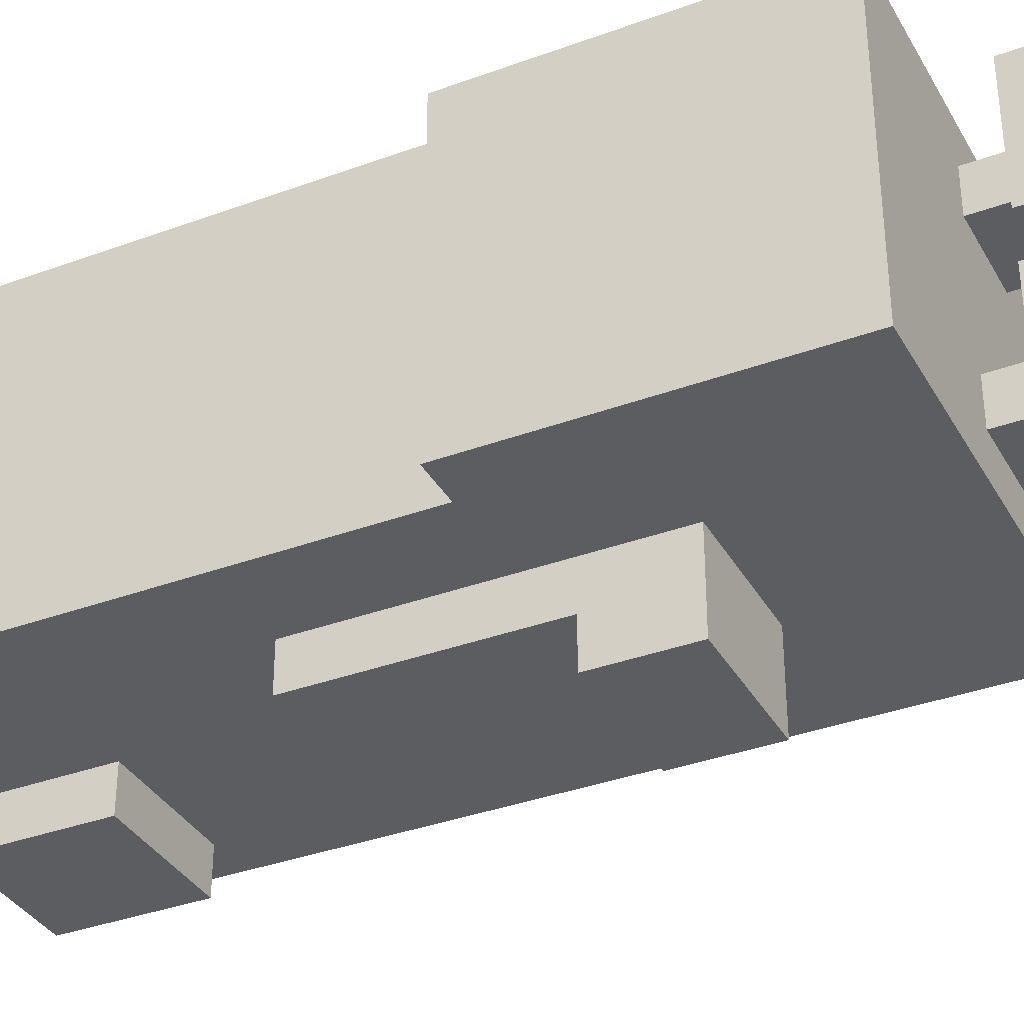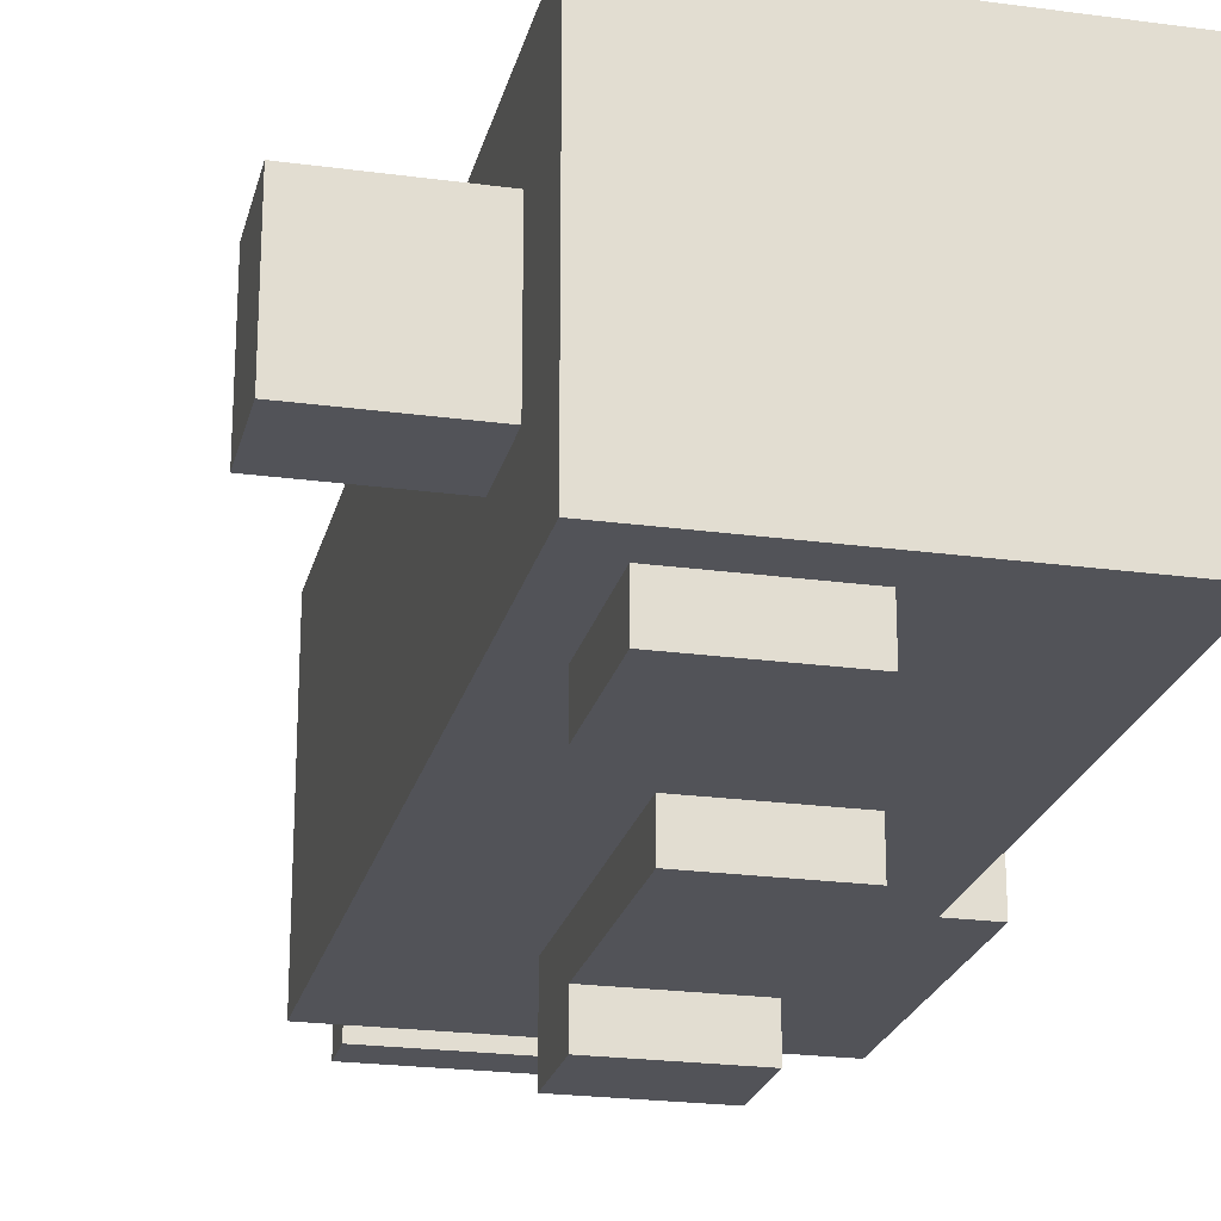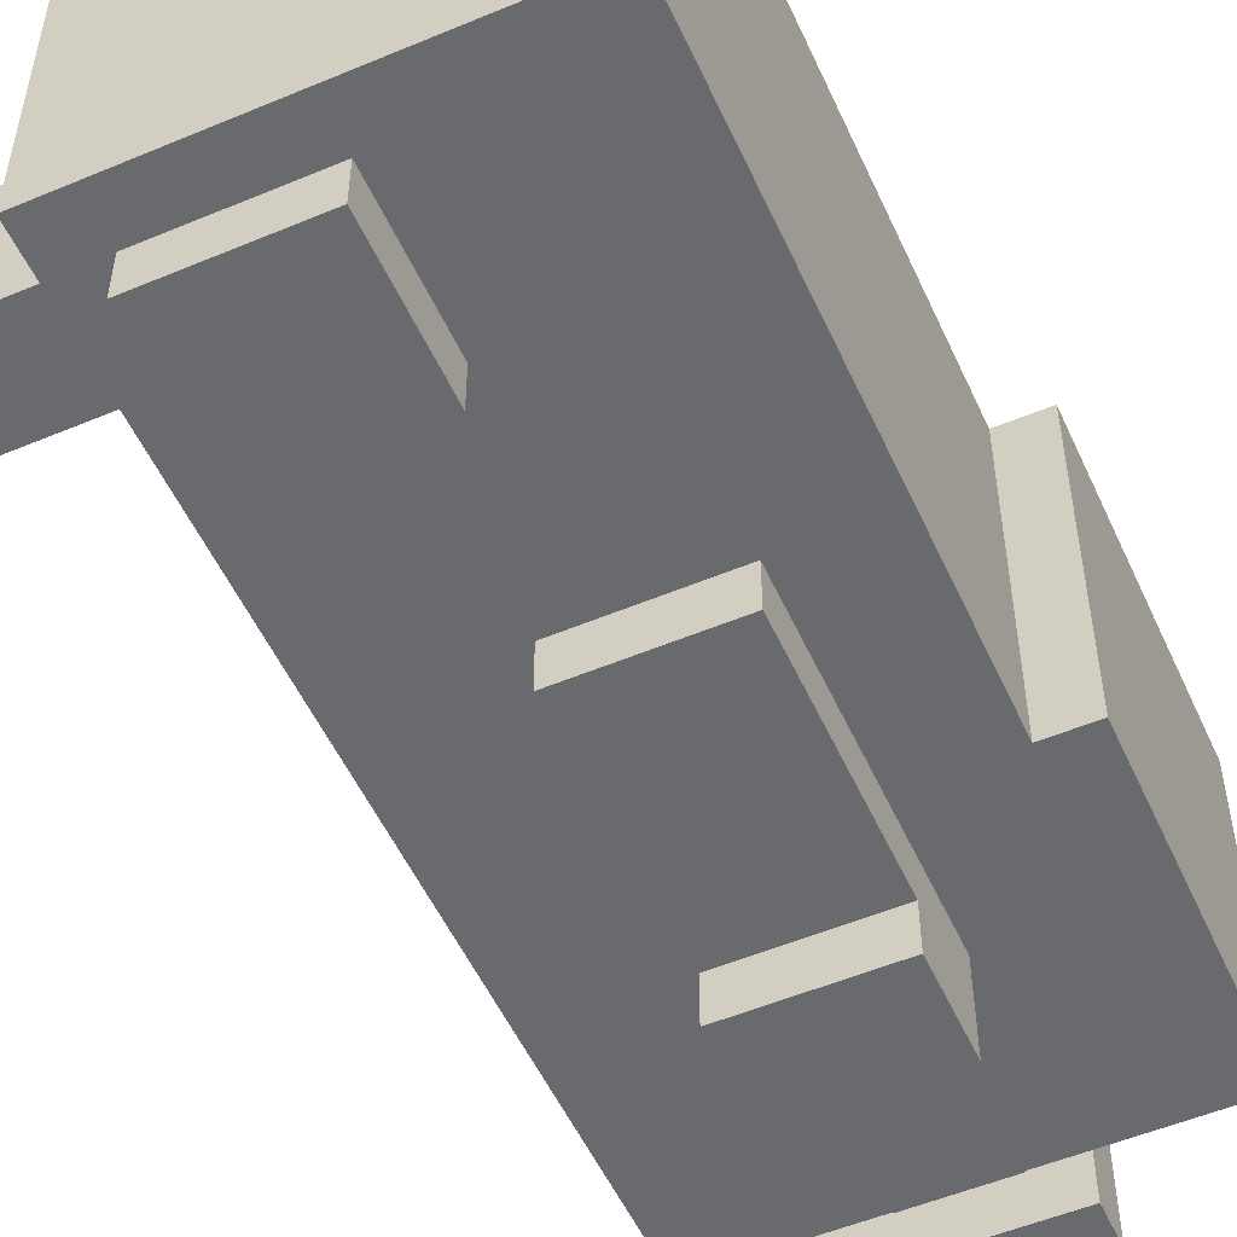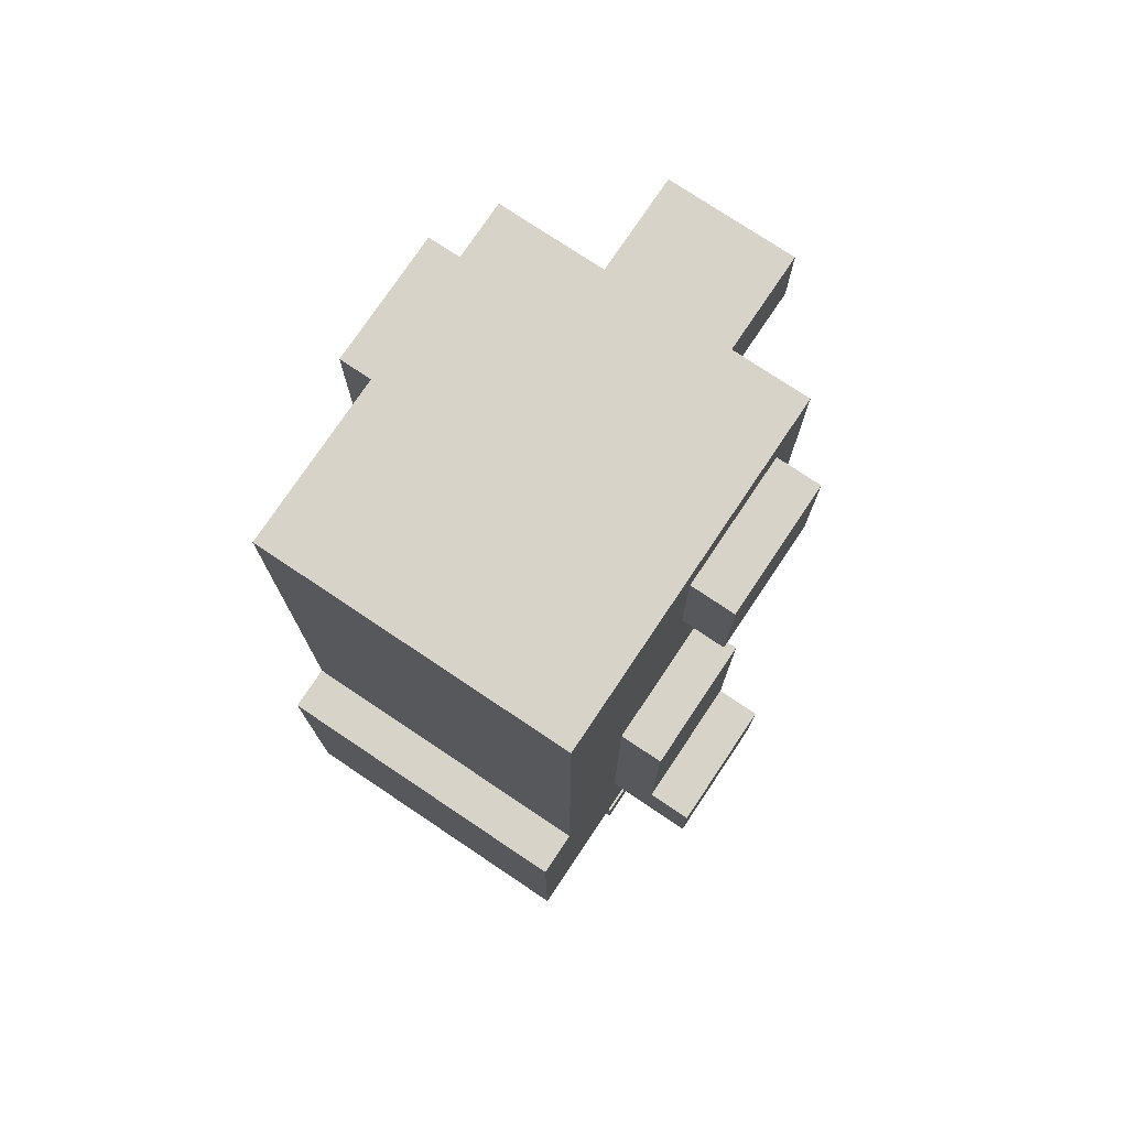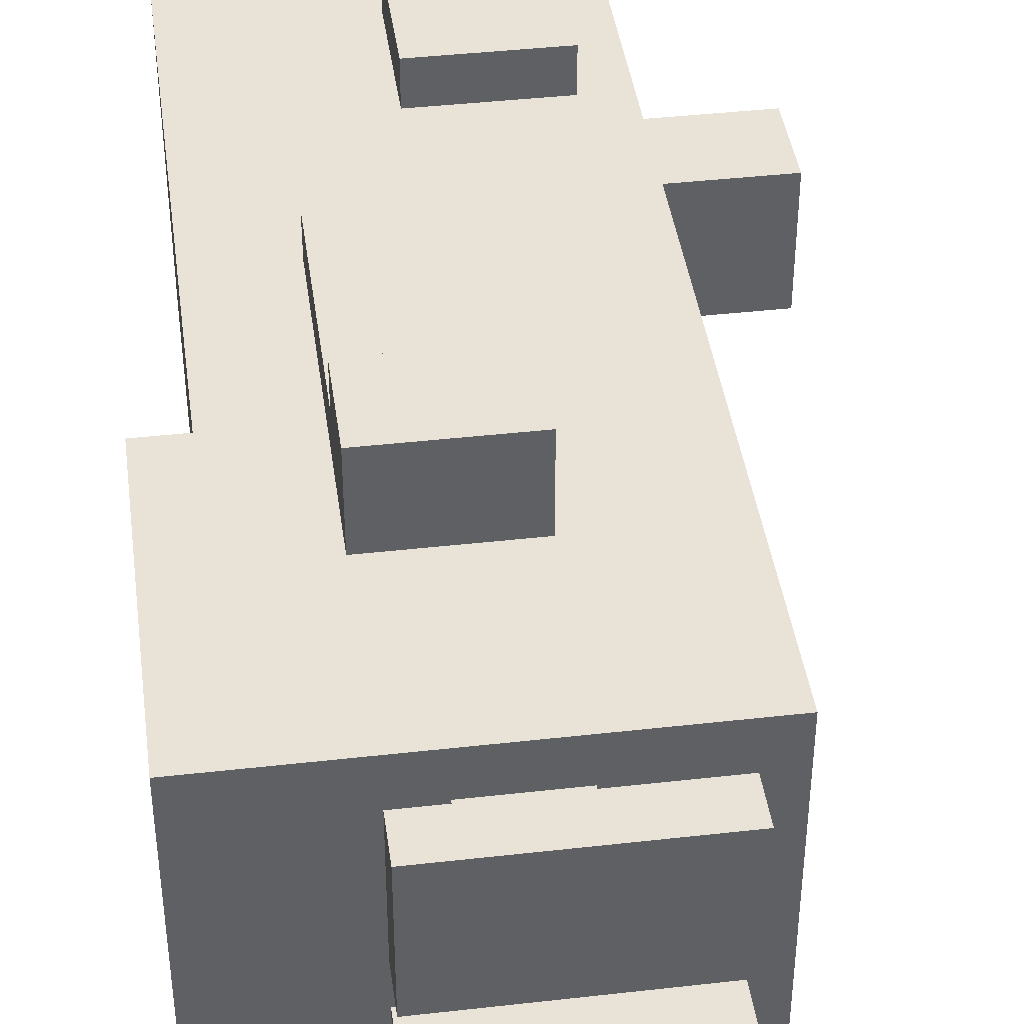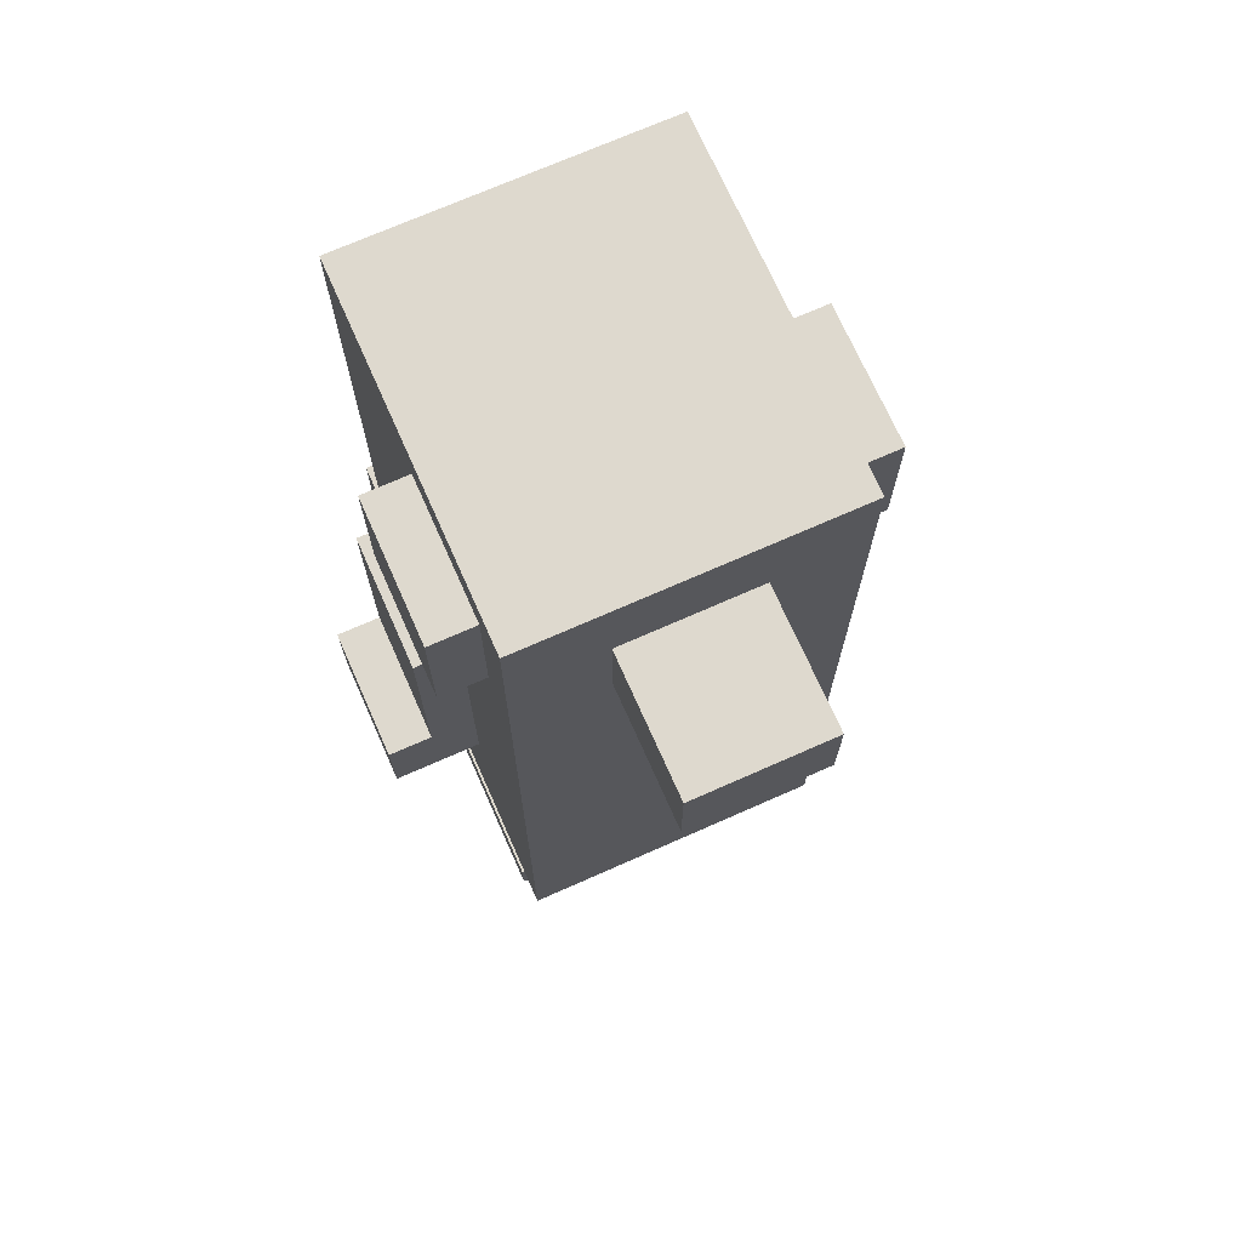
<metadata>
{"format":"obj","ext":"obj","renderer":"f3d","projection":"perspective","resolution":1024,"background":"white","views":[{"elev":-35.5,"azim":-64.0,"up":"+Z"},{"elev":-22.7,"azim":166.9,"up":"+Z"},{"elev":-53.1,"azim":-155.8,"up":"+Z"},{"elev":76.0,"azim":-56.2,"up":"+Y"},{"elev":41.6,"azim":-7.8,"up":"+Z"},{"elev":71.5,"azim":66.1,"up":"+Y"}]}
</metadata>
<code>
o
v 1.9 2.2 -2.3
v 1.9 2.2 -3
v 1.9 2.9 -2.3
v 1.9 2.9 -3
v 2 2.9 -2.3
v 2 2.9 -3
v 2 4.1 -2.3
v 2 4.1 -3
v 2.2 2 -2.3
v 2.2 2 -2.6
v 2.2 2 -2.7
v 2.2 2 -3
v 2.2 2.1 -2.3
v 2.2 2.1 -2.6
v 2.2 2.1 -2.7
v 2.2 2.1 -3
v 2.2 2.6 -2.1
v 2.2 2.6 -2.3
v 2.2 2.6 -3
v 2.2 2.6 -3.2
v 2.2 2.8 -2.1
v 2.2 2.8 -2.2
v 2.2 2.8 -3.1
v 2.2 2.8 -3.2
v 2.2 3.3 -2.2
v 2.2 3.3 -2.3
v 2.2 3.3 -3
v 2.2 3.3 -3.1
v 2.3 2.1 -2.4
v 2.3 2.1 -2.5
v 2.3 2.1 -2.8
v 2.3 2.1 -2.9
v 2.3 2.2 -2.4
v 2.3 2.2 -2.5
v 2.3 2.2 -2.8
v 2.3 2.2 -2.9
v 2.4 3.7 -2.2
v 2.4 3.7 -2.3
v 2.4 3.7 -3
v 2.4 3.7 -3.1
v 2.4 4 -2.2
v 2.4 4 -2.3
v 2.4 4 -3
v 2.4 4 -3.1
v 2.5 2.1 -2.4
v 2.5 2.1 -2.5
v 2.5 2.1 -2.8
v 2.5 2.1 -2.9
v 2.5 2.2 -2.4
v 2.5 2.2 -2.5
v 2.5 2.2 -2.8
v 2.5 2.2 -2.9
v 2.5 2.6 -2.1
v 2.5 2.6 -2.3
v 2.5 2.6 -3
v 2.5 2.6 -3.2
v 2.5 2.8 -2.1
v 2.5 2.8 -2.2
v 2.5 2.8 -3.1
v 2.5 2.8 -3.2
v 2.5 3.3 -2.2
v 2.5 3.3 -2.3
v 2.5 3.3 -3
v 2.5 3.3 -3.1
v 2.7 2 -2.3
v 2.7 2 -2.6
v 2.7 2 -2.7
v 2.7 2 -3
v 2.7 2.1 -2.3
v 2.7 2.1 -2.6
v 2.7 2.1 -2.7
v 2.7 2.1 -3
v 2.7 3.7 -2.2
v 2.7 3.7 -2.3
v 2.7 3.7 -3
v 2.7 3.7 -3.1
v 2.7 4 -2.2
v 2.7 4 -2.3
v 2.7 4 -3
v 2.7 4 -3.1
v 2.8 2.2 -2.3
v 2.8 2.2 -3
v 2.8 3.4 -2.3
v 2.8 3.4 -3
v 2.8 3.5 -2.3
v 2.8 3.5 -3
v 2.8 3.7 -2.5
v 2.8 3.7 -2.8
v 2.8 3.9 -2.5
v 2.8 3.9 -2.8
v 2.8 4.1 -2.3
v 2.8 4.1 -3
v 3.1 3.7 -2.5
v 3.1 3.7 -2.8
v 3.1 3.9 -2.5
v 3.1 3.9 -2.8
v 2.2 2.6 -2.1
v 2.2 2.8 -2.1
v 2.5 2.6 -2.1
v 2.5 2.8 -2.1
v 2.2 2.8 -2.2
v 2.2 3.3 -2.2
v 2.4 3.7 -2.2
v 2.4 4 -2.2
v 2.5 2.8 -2.2
v 2.5 3.3 -2.2
v 2.5 3.8 -2.2
v 2.5 3.9 -2.2
v 2.6 3.8 -2.2
v 2.6 3.9 -2.2
v 2.7 3.7 -2.2
v 2.7 4 -2.2
v 1.9 2.2 -2.3
v 1.9 2.9 -2.3
v 2 2.9 -2.3
v 2 4.1 -2.3
v 2.2 2 -2.3
v 2.2 2.1 -2.3
v 2.2 2.6 -2.3
v 2.2 3.3 -2.3
v 2.3 2.2 -2.3
v 2.3 2.6 -2.3
v 2.3 3.7 -2.3
v 2.3 4 -2.3
v 2.4 3.3 -2.3
v 2.4 3.4 -2.3
v 2.4 3.5 -2.3
v 2.4 3.7 -2.3
v 2.4 4 -2.3
v 2.5 2.6 -2.3
v 2.5 3.3 -2.3
v 2.7 2 -2.3
v 2.7 2.1 -2.3
v 2.7 3.7 -2.3
v 2.7 4 -2.3
v 2.8 2.2 -2.3
v 2.8 3.4 -2.3
v 2.8 3.5 -2.3
v 2.8 4.1 -2.3
v 2.3 2.1 -2.4
v 2.3 2.2 -2.4
v 2.5 2.1 -2.4
v 2.5 2.2 -2.4
v 2.8 3.7 -2.5
v 2.8 3.9 -2.5
v 3.1 3.7 -2.5
v 3.1 3.9 -2.5
v 2.2 2 -2.7
v 2.2 2.1 -2.7
v 2.7 2 -2.7
v 2.7 2.1 -2.7
v 2.3 2.1 -2.8
v 2.3 2.2 -2.8
v 2.5 2.1 -2.8
v 2.5 2.2 -2.8
v 2.3 2.1 -2.5
v 2.3 2.2 -2.5
v 2.5 2.1 -2.5
v 2.5 2.2 -2.5
v 2.2 2 -2.6
v 2.2 2.1 -2.6
v 2.7 2 -2.6
v 2.7 2.1 -2.6
v 2.8 3.7 -2.8
v 2.8 3.9 -2.8
v 3.1 3.7 -2.8
v 3.1 3.9 -2.8
v 2.3 2.1 -2.9
v 2.3 2.2 -2.9
v 2.5 2.1 -2.9
v 2.5 2.2 -2.9
v 1.9 2.2 -3
v 1.9 2.9 -3
v 2 2.9 -3
v 2 4.1 -3
v 2.2 2 -3
v 2.2 2.1 -3
v 2.2 2.6 -3
v 2.2 3.3 -3
v 2.3 2.2 -3
v 2.3 2.6 -3
v 2.3 3.7 -3
v 2.3 4 -3
v 2.4 3.3 -3
v 2.4 3.4 -3
v 2.4 3.5 -3
v 2.4 3.7 -3
v 2.4 4 -3
v 2.5 2.6 -3
v 2.5 3.3 -3
v 2.7 2 -3
v 2.7 2.1 -3
v 2.7 3.7 -3
v 2.7 4 -3
v 2.8 2.2 -3
v 2.8 3.4 -3
v 2.8 3.5 -3
v 2.8 4.1 -3
v 2.2 2.8 -3.1
v 2.2 3.3 -3.1
v 2.4 3.7 -3.1
v 2.4 4 -3.1
v 2.5 2.8 -3.1
v 2.5 3.3 -3.1
v 2.5 3.8 -3.1
v 2.5 3.9 -3.1
v 2.6 3.8 -3.1
v 2.6 3.9 -3.1
v 2.7 3.7 -3.1
v 2.7 4 -3.1
v 2.2 2.6 -3.2
v 2.2 2.8 -3.2
v 2.5 2.6 -3.2
v 2.5 2.8 -3.2
v 2.2 2 -2.3
v 2.7 2 -2.3
v 2.2 2 -2.6
v 2.7 2 -2.6
v 2.2 2 -2.7
v 2.7 2 -2.7
v 2.2 2 -3
v 2.7 2 -3
v 1.9 2.2 -2.3
v 2.3 2.2 -2.3
v 2.8 2.2 -2.3
v 2.3 2.2 -2.4
v 2.5 2.2 -2.4
v 2.3 2.2 -2.5
v 2.5 2.2 -2.5
v 2.3 2.2 -2.8
v 2.5 2.2 -2.8
v 2.3 2.2 -2.9
v 2.5 2.2 -2.9
v 1.9 2.2 -3
v 2.3 2.2 -3
v 2.8 2.2 -3
v 2.2 2.6 -2.1
v 2.5 2.6 -2.1
v 2.2 2.6 -2.3
v 2.3 2.6 -2.3
v 2.5 2.6 -2.3
v 2.2 2.6 -3
v 2.3 2.6 -3
v 2.5 2.6 -3
v 2.2 2.6 -3.2
v 2.5 2.6 -3.2
v 2.4 3.7 -2.2
v 2.7 3.7 -2.2
v 2.4 3.7 -2.3
v 2.7 3.7 -2.3
v 2.8 3.7 -2.5
v 3.1 3.7 -2.5
v 2.8 3.7 -2.8
v 3.1 3.7 -2.8
v 2.4 3.7 -3
v 2.7 3.7 -3
v 2.4 3.7 -3.1
v 2.7 3.7 -3.1
v 2.2 2.1 -2.3
v 2.7 2.1 -2.3
v 2.3 2.1 -2.4
v 2.5 2.1 -2.4
v 2.3 2.1 -2.5
v 2.5 2.1 -2.5
v 2.2 2.1 -2.6
v 2.7 2.1 -2.6
v 2.2 2.1 -2.7
v 2.7 2.1 -2.7
v 2.3 2.1 -2.8
v 2.5 2.1 -2.8
v 2.3 2.1 -2.9
v 2.5 2.1 -2.9
v 2.2 2.1 -3
v 2.7 2.1 -3
v 2.2 2.8 -2.1
v 2.5 2.8 -2.1
v 2.2 2.8 -2.2
v 2.5 2.8 -2.2
v 2.2 2.8 -3.1
v 2.5 2.8 -3.1
v 2.2 2.8 -3.2
v 2.5 2.8 -3.2
v 1.9 2.9 -2.3
v 2 2.9 -2.3
v 1.9 2.9 -3
v 2 2.9 -3
v 2.2 3.3 -2.2
v 2.5 3.3 -2.2
v 2.2 3.3 -2.3
v 2.4 3.3 -2.3
v 2.5 3.3 -2.3
v 2.2 3.3 -3
v 2.4 3.3 -3
v 2.5 3.3 -3
v 2.2 3.3 -3.1
v 2.5 3.3 -3.1
v 2.8 3.9 -2.5
v 3.1 3.9 -2.5
v 2.8 3.9 -2.8
v 3.1 3.9 -2.8
v 2.4 4 -2.2
v 2.7 4 -2.2
v 2.4 4 -2.3
v 2.7 4 -2.3
v 2.4 4 -3
v 2.7 4 -3
v 2.4 4 -3.1
v 2.7 4 -3.1
v 2 4.1 -2.3
v 2.8 4.1 -2.3
v 2 4.1 -3
v 2.8 4.1 -3
f 3 2 1
f 4 2 3
f 7 6 5
f 8 6 7
f 13 10 9
f 14 10 13
f 15 12 11
f 16 12 15
f 21 18 17
f 22 18 21
f 23 20 19
f 24 20 23
f 25 18 22
f 26 18 25
f 27 23 19
f 28 23 27
f 33 30 29
f 34 30 33
f 35 32 31
f 36 32 35
f 41 38 37
f 42 38 41
f 43 40 39
f 44 40 43
f 45 46 49
f 49 46 50
f 47 48 51
f 51 48 52
f 53 54 57
f 57 54 58
f 55 56 59
f 59 56 60
f 58 54 61
f 61 54 62
f 55 59 63
f 63 59 64
f 65 66 69
f 69 66 70
f 67 68 71
f 71 68 72
f 73 74 77
f 77 74 78
f 75 76 79
f 79 76 80
f 81 82 83
f 83 82 84
f 83 84 85
f 85 84 86
f 85 86 87
f 87 86 88
f 85 87 89
f 88 86 90
f 85 89 91
f 89 90 91
f 90 86 92
f 91 90 92
f 93 94 95
f 95 94 96
f 99 98 97
f 100 98 99
f 105 102 101
f 106 102 105
f 107 104 103
f 108 104 107
f 109 107 103
f 109 108 107
f 110 104 108
f 110 108 109
f 111 109 103
f 111 110 109
f 112 104 110
f 112 110 111
f 115 114 113
f 119 115 113
f 119 116 115
f 120 116 119
f 121 119 113
f 122 119 121
f 123 116 120
f 124 116 123
f 125 123 120
f 126 123 125
f 127 123 126
f 128 124 123
f 128 123 127
f 129 116 124
f 129 124 128
f 130 122 121
f 131 126 125
f 132 118 117
f 133 118 132
f 134 128 127
f 135 116 129
f 136 131 130
f 136 130 121
f 137 127 126
f 137 131 136
f 137 126 131
f 138 135 134
f 138 127 137
f 138 134 127
f 139 116 135
f 139 135 138
f 142 141 140
f 143 141 142
f 146 145 144
f 147 145 146
f 150 149 148
f 151 149 150
f 154 153 152
f 155 153 154
f 156 157 158
f 158 157 159
f 160 161 162
f 162 161 163
f 164 165 166
f 166 165 167
f 168 169 170
f 170 169 171
f 172 173 174
f 172 174 178
f 174 175 178
f 178 175 179
f 172 178 180
f 180 178 181
f 179 175 182
f 182 175 183
f 179 182 184
f 184 182 185
f 185 182 186
f 182 183 187
f 186 182 187
f 183 175 188
f 187 183 188
f 180 181 189
f 184 185 190
f 176 177 191
f 191 177 192
f 186 187 193
f 188 175 194
f 189 190 195
f 180 189 195
f 185 186 196
f 195 190 196
f 190 185 196
f 193 194 197
f 196 186 197
f 186 193 197
f 194 175 198
f 197 194 198
f 199 200 203
f 203 200 204
f 201 202 205
f 205 202 206
f 201 205 207
f 205 206 207
f 206 202 208
f 207 206 208
f 201 207 209
f 207 208 209
f 208 202 210
f 209 208 210
f 211 212 213
f 213 212 214
f 217 216 215
f 218 216 217
f 221 220 219
f 222 220 221
f 226 224 223
f 226 225 224
f 227 225 226
f 228 226 223
f 229 225 227
f 230 228 223
f 230 229 228
f 231 225 229
f 231 229 230
f 232 230 223
f 233 225 231
f 234 232 223
f 235 233 232
f 235 232 234
f 236 225 233
f 236 233 235
f 239 238 237
f 240 238 239
f 241 238 240
f 245 243 242
f 245 244 243
f 246 244 245
f 249 248 247
f 250 248 249
f 253 252 251
f 254 252 253
f 257 256 255
f 258 256 257
f 259 260 261
f 261 260 262
f 259 261 263
f 262 260 264
f 259 263 265
f 263 264 265
f 264 260 266
f 265 264 266
f 267 268 269
f 269 268 270
f 267 269 271
f 270 268 272
f 267 271 273
f 271 272 273
f 272 268 274
f 273 272 274
f 275 276 277
f 277 276 278
f 279 280 281
f 281 280 282
f 283 284 285
f 285 284 286
f 287 288 289
f 289 288 290
f 290 288 291
f 292 293 295
f 293 294 295
f 295 294 296
f 297 298 299
f 299 298 300
f 301 302 303
f 303 302 304
f 305 306 307
f 307 306 308
f 309 310 311
f 311 310 312

</code>
